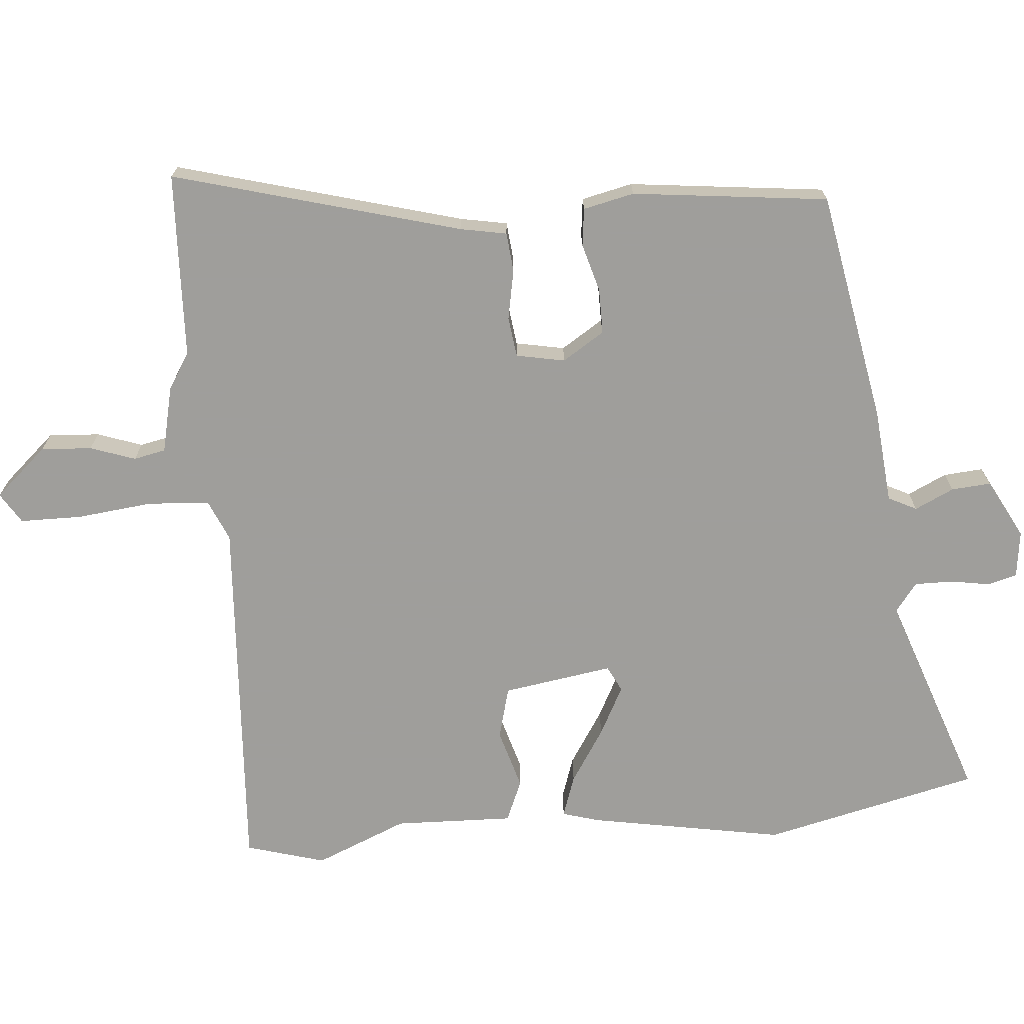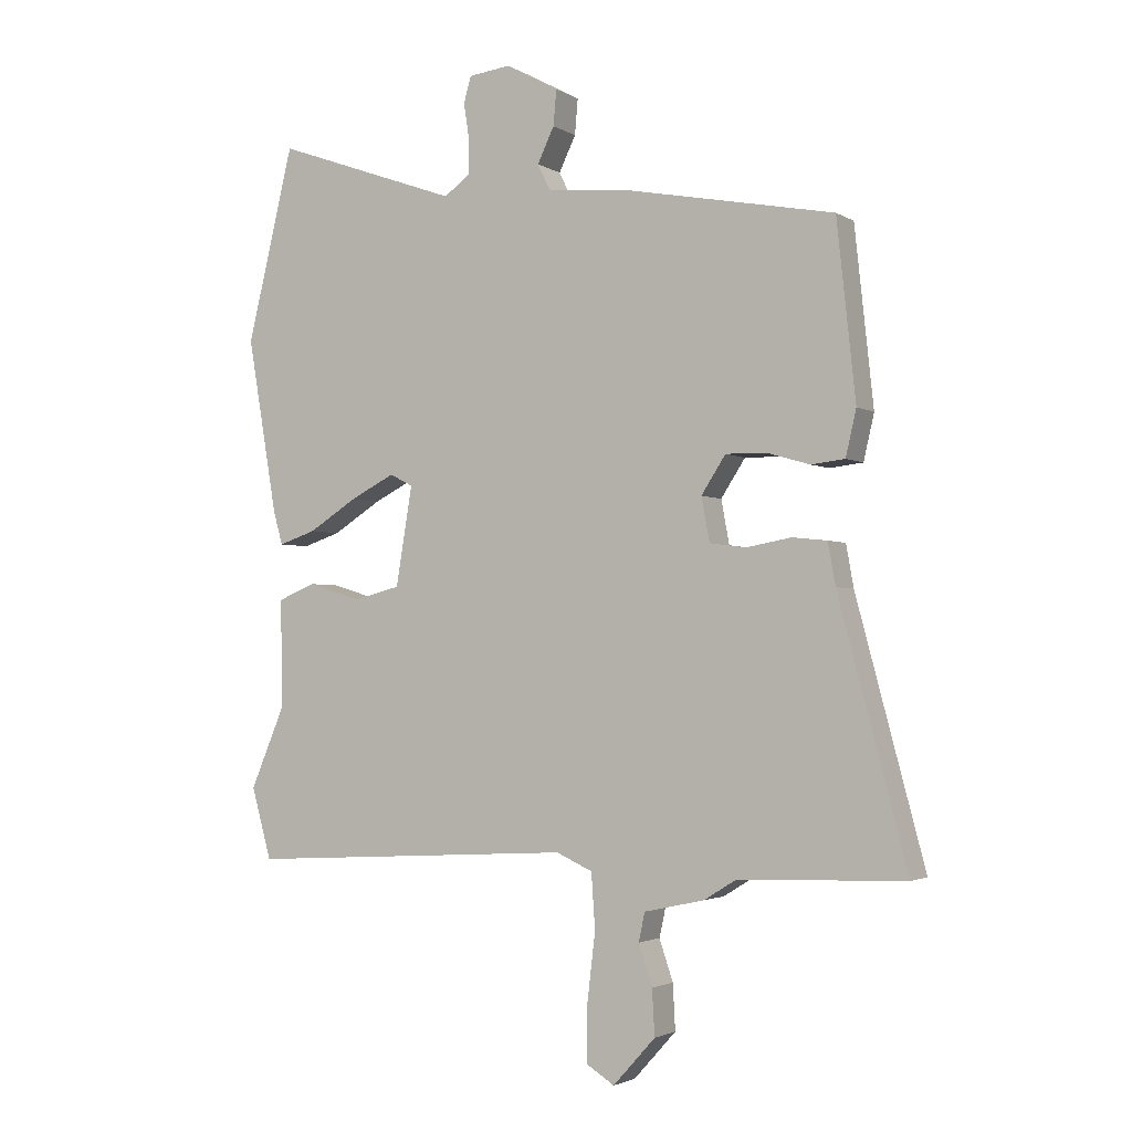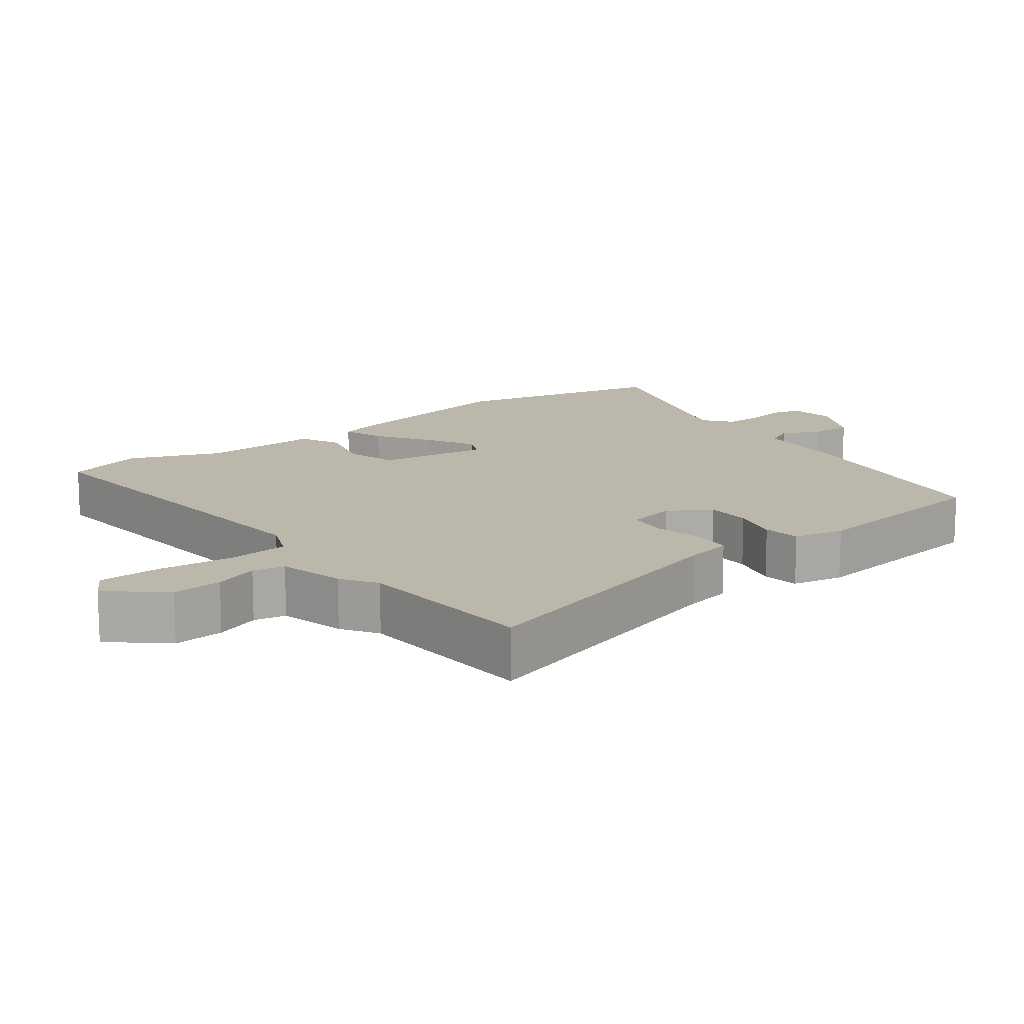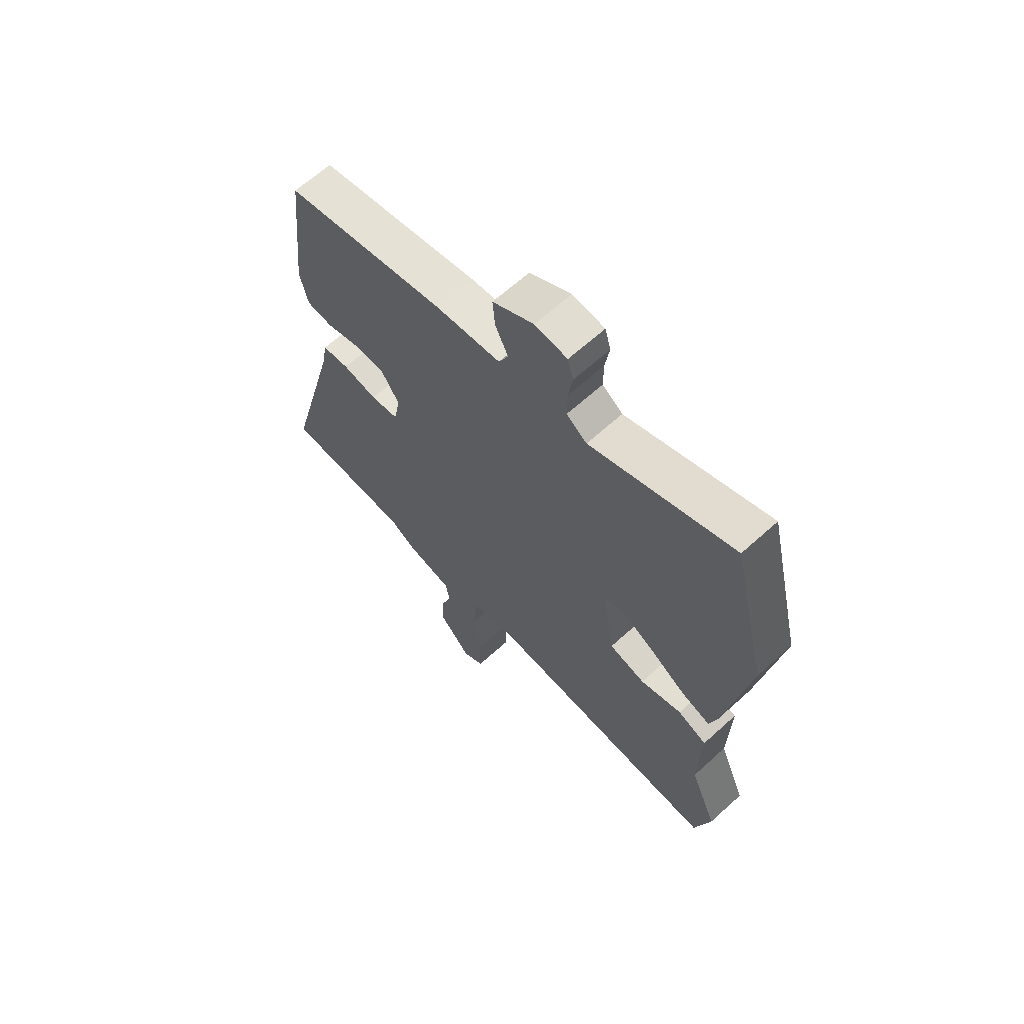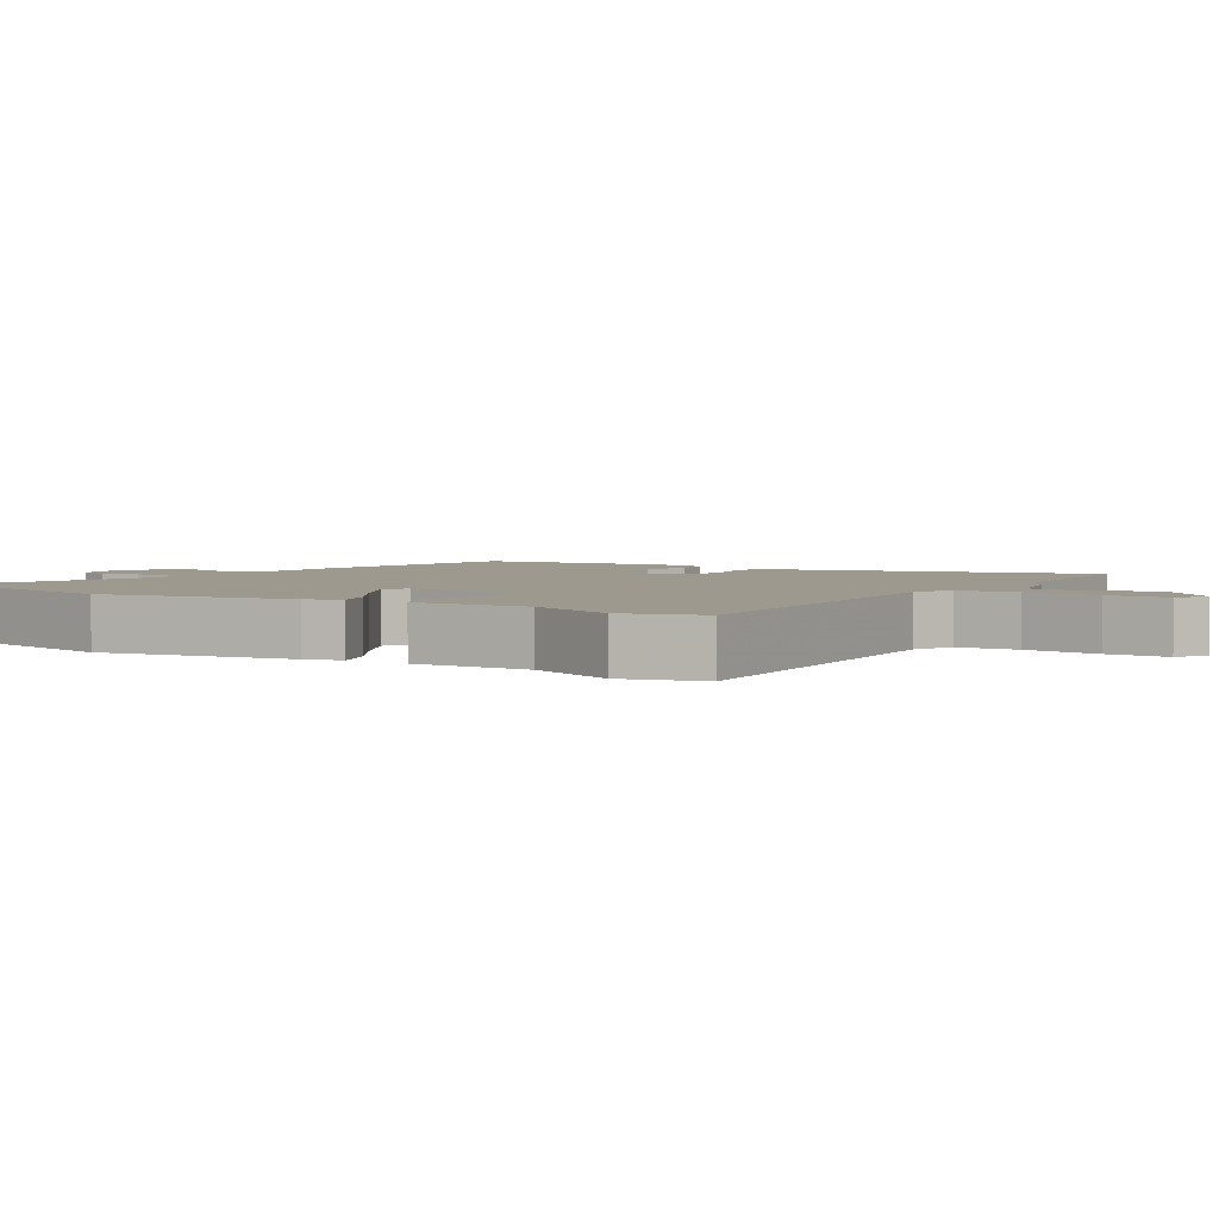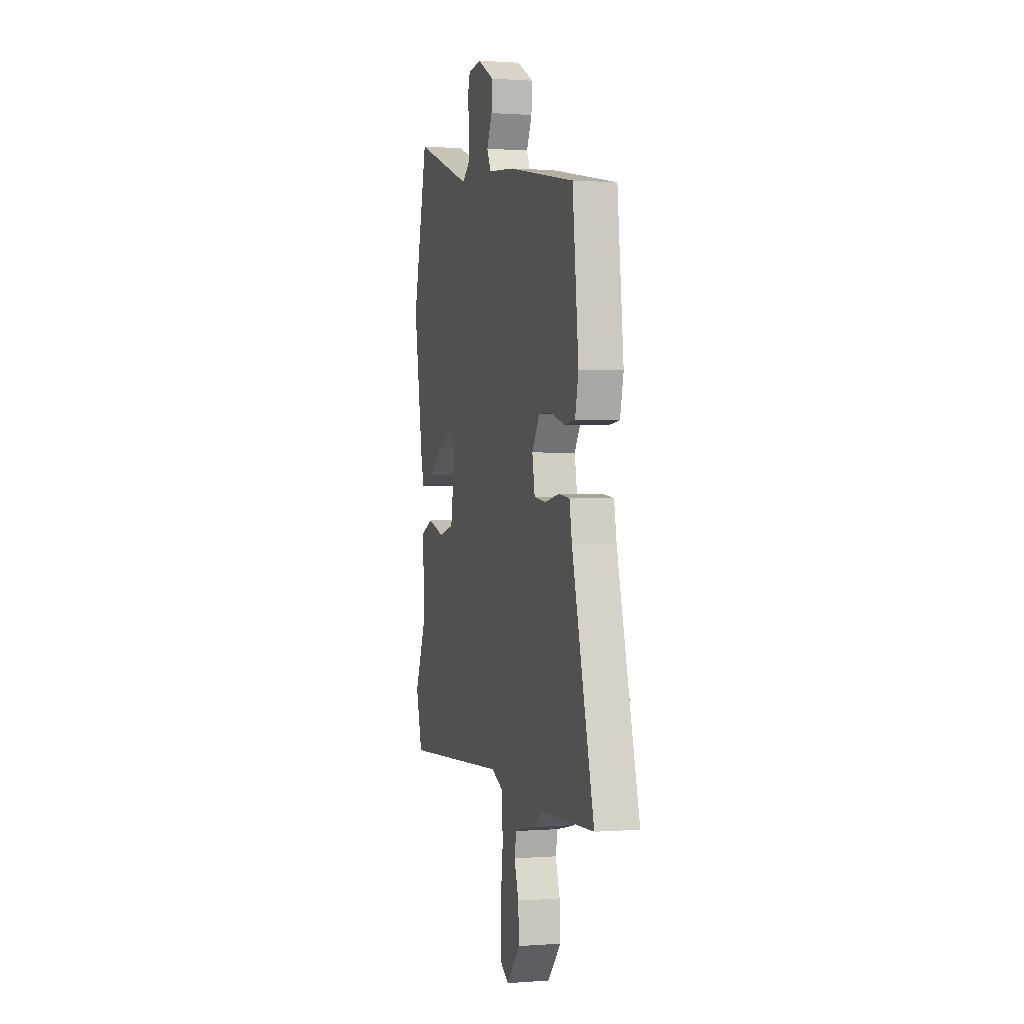
<metadata>
{"format":"obj","ext":"obj","renderer":"f3d","projection":"perspective","resolution":1024,"background":"white","views":[{"elev":-70.8,"azim":-85.6,"up":"+Y"},{"elev":-2.5,"azim":-151.7,"up":"+Z"},{"elev":14.2,"azim":-128.6,"up":"+Y"},{"elev":64.7,"azim":47.6,"up":"+Z"},{"elev":3.4,"azim":122.2,"up":"+Y"},{"elev":0.7,"azim":-105.6,"up":"+Z"}]}
</metadata>
<code>
v -0.325 0.07 -0.506
v -0.592 0.07 -0.497
v -0.482 0.07 -0.084
v -0.47 0.07 -0.017
v -0.414 0.07 -0.011
v -0.342 0.07 -0.024
v -0.284 0.07 -0.016
v -0.271 0.07 0.054
v -0.31 0.07 0.114
v -0.375 0.07 0.113
v -0.444 0.07 0.093
v -0.498 0.07 0.099
v -0.515 0.07 0.172
v -0.485 0.07 0.454
v -0.152 0.07 0.518
v -0.016 0.07 0.532
v 0.004 0.07 0.573
v -0.023 0.07 0.629
v -0.028 0.07 0.686
v 0.057 0.07 0.732
v 0.124 0.07 0.724
v 0.136 0.07 0.682
v 0.127 0.07 0.625
v 0.127 0.07 0.57
v 0.169 0.07 0.539
v 0.465 0.07 0.645
v 0.54 0.07 0.335
v 0.492 0.07 0.054
v 0.477 0.07 0.001
v 0.417 0.07 0.021
v 0.339 0.07 0.07
v 0.268 0.07 0.106
v 0.231 0.07 0.087
v 0.257 0.07 -0.071
v 0.332 0.07 -0.09
v 0.418 0.07 -0.064
v 0.478 0.07 -0.089
v 0.474 0.07 -0.26
v 0.53 0.07 -0.392
v 0.498 0.07 -0.506
v -0.03 0.07 -0.477
v -0.088 0.07 -0.503
v -0.094 0.07 -0.591
v -0.081 0.07 -0.701
v -0.081 0.07 -0.79
v -0.125 0.07 -0.818
v -0.193 0.07 -0.743
v -0.189 0.07 -0.67
v -0.167 0.07 -0.605
v -0.177 0.07 -0.559
v -0.273 0.07 -0.538
v -0.325 0 -0.506
v -0.592 0 -0.497
v -0.482 0 -0.084
v -0.47 0 -0.017
v -0.414 0 -0.011
v -0.342 0 -0.024
v -0.284 0 -0.016
v -0.271 0 0.054
v -0.31 0 0.114
v -0.375 0 0.113
v -0.444 0 0.093
v -0.498 0 0.099
v -0.515 0 0.172
v -0.485 0 0.454
v -0.152 0 0.518
v -0.016 0 0.532
v 0.004 0 0.573
v -0.023 0 0.629
v -0.028 0 0.686
v 0.057 0 0.732
v 0.124 0 0.724
v 0.136 0 0.682
v 0.127 0 0.625
v 0.127 0 0.57
v 0.169 0 0.539
v 0.465 0 0.645
v 0.54 0 0.335
v 0.492 0 0.054
v 0.477 0 0.001
v 0.417 0 0.021
v 0.339 0 0.07
v 0.268 0 0.106
v 0.231 0 0.087
v 0.257 0 -0.071
v 0.332 0 -0.09
v 0.418 0 -0.064
v 0.478 0 -0.089
v 0.474 0 -0.26
v 0.53 0 -0.392
v 0.498 0 -0.506
v -0.03 0 -0.477
v -0.088 0 -0.503
v -0.094 0 -0.591
v -0.081 0 -0.701
v -0.081 0 -0.79
v -0.125 0 -0.818
v -0.193 0 -0.743
v -0.189 0 -0.67
v -0.167 0 -0.605
v -0.177 0 -0.559
v -0.273 0 -0.538
f 50 51 1
f 47 48 49
f 46 47 49
f 45 46 49
f 44 45 49
f 43 44 49
f 42 43 49 50
f 38 39 40 41
f 37 38 41
f 36 37 41
f 35 36 41
f 34 35 41 42
f 42 50 1
f 34 42 1
f 33 34 1
f 29 30 31
f 28 29 31
f 27 28 31
f 26 27 31
f 25 26 31
f 24 25 31 32
f 21 22 23
f 20 21 23
f 19 20 23
f 18 19 23
f 17 18 23
f 16 17 23 24
f 14 15 16
f 13 14 16
f 12 13 16
f 11 12 16
f 10 11 16
f 9 10 16 24
f 24 32 33
f 9 24 33
f 8 9 33
f 3 4 5 6
f 3 6 7
f 2 3 7
f 1 2 7
f 1 7 8 33
f 52 102 101
f 100 99 98
f 100 98 97
f 100 97 96
f 100 96 95
f 100 95 94
f 101 100 94 93
f 92 91 90 89
f 92 89 88
f 92 88 87
f 92 87 86
f 93 92 86 85
f 52 101 93
f 52 93 85
f 52 85 84
f 82 81 80
f 82 80 79
f 82 79 78
f 82 78 77
f 82 77 76
f 83 82 76 75
f 74 73 72
f 74 72 71
f 74 71 70
f 74 70 69
f 74 69 68
f 75 74 68 67
f 67 66 65
f 67 65 64
f 67 64 63
f 67 63 62
f 67 62 61
f 75 67 61 60
f 84 83 75
f 84 75 60
f 84 60 59
f 57 56 55 54
f 58 57 54
f 58 54 53
f 58 53 52
f 84 59 58 52
f 1 52 53 2
f 2 53 54 3
f 3 54 55 4
f 4 55 56 5
f 5 56 57 6
f 6 57 58 7
f 7 58 59 8
f 8 59 60 9
f 9 60 61 10
f 10 61 62 11
f 11 62 63 12
f 12 63 64 13
f 13 64 65 14
f 14 65 66 15
f 15 66 67 16
f 16 67 68 17
f 17 68 69 18
f 18 69 70 19
f 19 70 71 20
f 20 71 72 21
f 21 72 73 22
f 22 73 74 23
f 23 74 75 24
f 24 75 76 25
f 25 76 77 26
f 26 77 78 27
f 27 78 79 28
f 28 79 80 29
f 29 80 81 30
f 30 81 82 31
f 31 82 83 32
f 32 83 84 33
f 33 84 85 34
f 34 85 86 35
f 35 86 87 36
f 36 87 88 37
f 37 88 89 38
f 38 89 90 39
f 39 90 91 40
f 40 91 92 41
f 41 92 93 42
f 42 93 94 43
f 43 94 95 44
f 44 95 96 45
f 45 96 97 46
f 46 97 98 47
f 47 98 99 48
f 48 99 100 49
f 49 100 101 50
f 50 101 102 51
f 51 102 52 1

</code>
